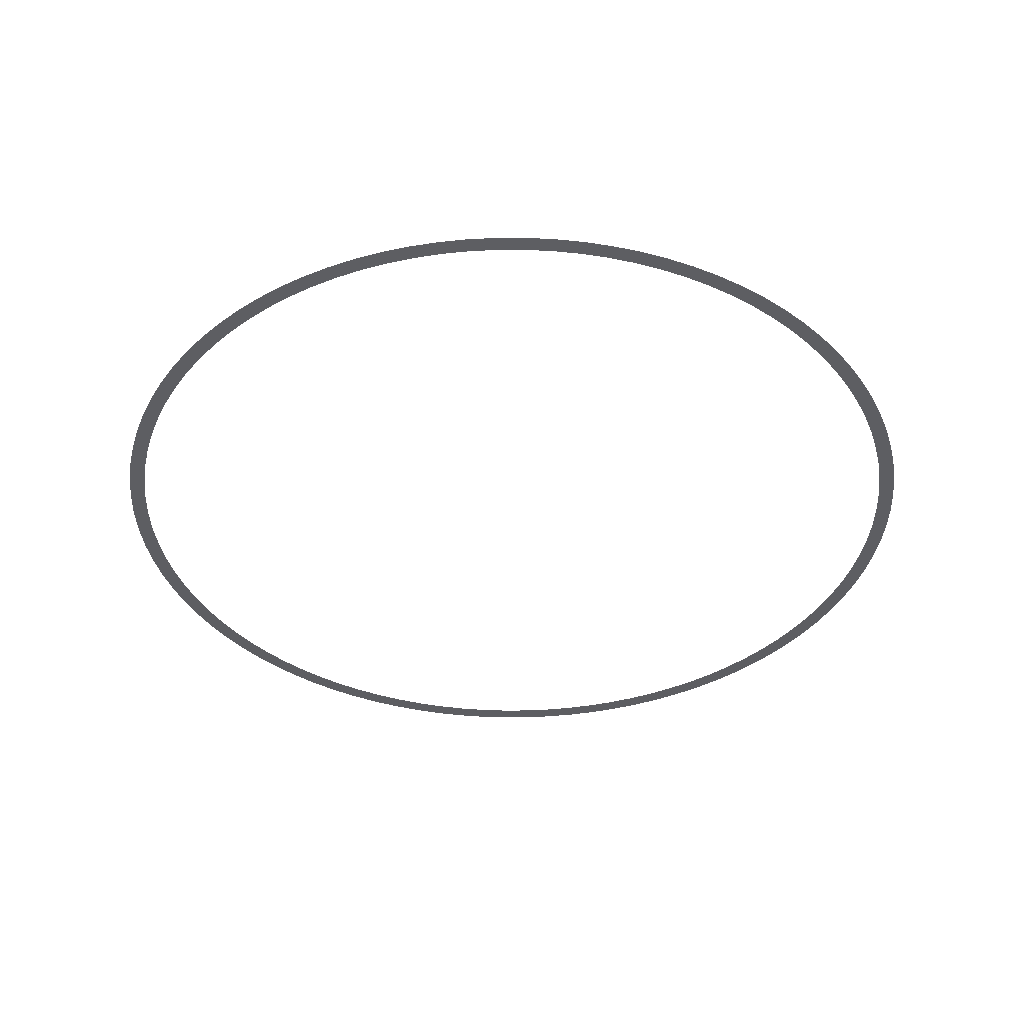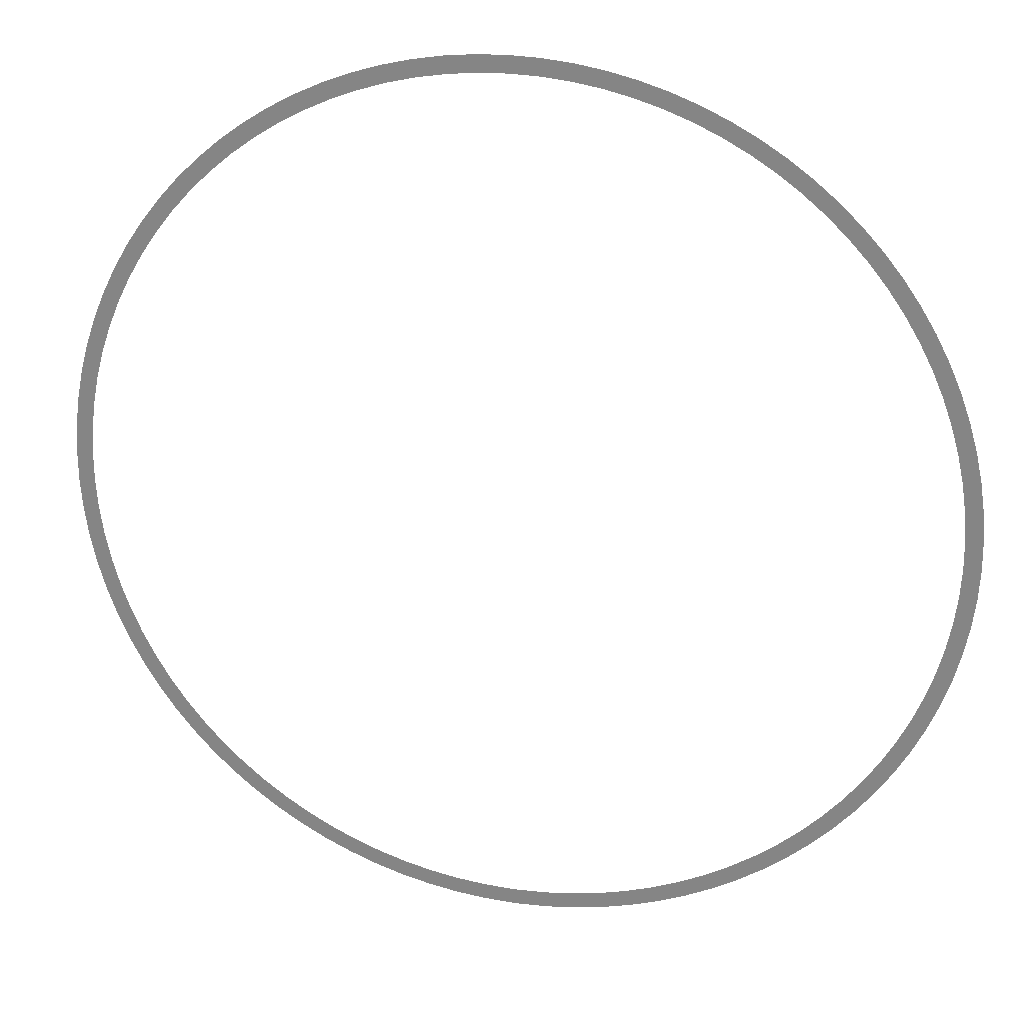
<metadata>
{"format":"obj","ext":"obj","renderer":"f3d","projection":"perspective","resolution":1024,"background":"white","views":[{"elev":-38.4,"azim":93.8,"up":"+Z"},{"elev":25.3,"azim":-165.8,"up":"+Y"}]}
</metadata>
<code>
v -0.001053 -4 0.4
v -0.001095 -7.1 0.4
v 5.262 -3.825 0.4
v 5.468 -6.918 0.4
v 10.5 -3.299 0.4
v 10.91 -6.371 0.4
v 15.69 -2.425 0.4
v 16.31 -5.464 0.4
v 20.82 -1.208 0.4
v 21.63 -4.198 0.4
v 25.85 0.3481 0.4
v 26.86 -2.581 0.4
v 30.76 2.236 0.4
v 31.97 -0.6195 0.4
v 35.54 4.447 0.4
v 36.94 1.678 0.4
v 40.16 6.971 0.4
v 41.74 4.302 0.4
v 44.61 9.798 0.4
v 46.36 7.239 0.4
v 48.85 12.91 0.4
v 50.77 10.48 0.4
v 52.88 16.31 0.4
v 54.95 14 0.4
v 56.67 19.96 0.4
v 58.89 17.8 0.4
v 60.21 23.86 0.4
v 62.57 21.85 0.4
v 63.48 27.98 0.4
v 65.98 26.14 0.4
v 66.48 32.32 0.4
v 69.08 30.64 0.4
v 69.17 36.84 0.4
v 71.89 35.34 0.4
v 71.56 41.53 0.4
v 74.37 40.22 0.4
v 73.63 46.37 0.4
v 76.52 45.25 0.4
v 75.37 51.34 0.4
v 78.33 50.41 0.4
v 76.78 56.42 0.4
v 79.8 55.69 0.4
v 77.85 61.57 0.4
v 80.91 61.04 0.4
v 78.57 66.79 0.4
v 81.66 66.47 0.4
v 78.94 72.04 0.4
v 82.04 71.92 0.4
v 78.97 77.31 0.4
v 82.07 77.4 0.4
v 78.64 82.56 0.4
v 81.72 82.86 0.4
v 77.96 87.78 0.4
v 81.02 88.28 0.4
v 76.93 92.95 0.4
v 79.95 93.65 0.4
v 75.57 98.03 0.4
v 78.53 98.94 0.4
v 73.87 103 0.4
v 76.76 104.1 0.4
v 71.83 107.9 0.4
v 74.65 109.2 0.4
v 69.49 112.6 0.4
v 72.21 114.1 0.4
v 66.83 117.1 0.4
v 69.45 118.8 0.4
v 63.87 121.5 0.4
v 66.38 123.3 0.4
v 60.63 125.6 0.4
v 63.01 127.6 0.4
v 57.12 129.6 0.4
v 59.37 131.7 0.4
v 53.36 133.3 0.4
v 55.46 135.5 0.4
v 49.36 136.7 0.4
v 51.3 139.1 0.4
v 45.14 139.8 0.4
v 46.92 142.4 0.4
v 40.73 142.7 0.4
v 42.32 145.4 0.4
v 36.13 145.3 0.4
v 37.54 148 0.4
v 31.36 147.5 0.4
v 32.6 150.4 0.4
v 26.47 149.4 0.4
v 27.5 152.4 0.4
v 21.45 151 0.4
v 22.29 154 0.4
v 16.33 152.3 0.4
v 16.98 155.3 0.4
v 11.15 153.2 0.4
v 11.59 156.3 0.4
v 5.915 153.8 0.4
v 6.147 156.9 0.4
v 0.6535 154 0.4
v 0.6792 157.1 0.4
v -4.611 153.9 0.4
v -4.791 157 0.4
v -9.854 153.4 0.4
v -10.24 156.5 0.4
v -15.05 152.6 0.4
v -15.64 155.6 0.4
v -20.19 151.4 0.4
v -20.98 154.4 0.4
v -25.23 149.9 0.4
v -26.22 152.8 0.4
v -30.16 148 0.4
v -31.34 150.9 0.4
v -34.96 145.8 0.4
v -36.33 148.6 0.4
v -39.6 143.4 0.4
v -41.15 146 0.4
v -44.07 140.6 0.4
v -45.8 143.1 0.4
v -48.34 137.5 0.4
v -50.23 139.9 0.4
v -52.39 134.1 0.4
v -54.45 136.4 0.4
v -56.21 130.5 0.4
v -58.42 132.7 0.4
v -59.79 126.6 0.4
v -62.13 128.7 0.4
v -63.09 122.5 0.4
v -65.57 124.4 0.4
v -66.12 118.2 0.4
v -68.72 119.9 0.4
v -68.85 113.7 0.4
v -71.56 115.3 0.4
v -71.28 109.1 0.4
v -74.08 110.4 0.4
v -73.39 104.2 0.4
v -76.27 105.4 0.4
v -75.18 99.28 0.4
v -78.13 100.2 0.4
v -76.63 94.22 0.4
v -79.63 94.97 0.4
v -77.74 89.07 0.4
v -80.79 89.62 0.4
v -78.5 83.86 0.4
v -81.58 84.21 0.4
v -78.92 78.61 0.4
v -82.01 78.75 0.4
v -78.98 73.35 0.4
v -82.08 73.28 0.4
v -78.7 68.09 0.4
v -81.79 67.82 0.4
v -78.06 62.86 0.4
v -81.13 62.39 0.4
v -77.08 57.69 0.4
v -80.1 57.01 0.4
v -75.76 52.59 0.4
v -78.73 51.71 0.4
v -74.09 47.59 0.4
v -77 46.52 0.4
v -72.1 42.72 0.4
v -74.93 41.45 0.4
v -69.79 37.99 0.4
v -72.53 36.54 0.4
v -67.17 33.42 0.4
v -69.81 31.79 0.4
v -64.25 29.04 0.4
v -66.77 27.23 0.4
v -61.05 24.86 0.4
v -63.44 22.89 0.4
v -57.57 20.9 0.4
v -59.83 18.78 0.4
v -53.84 17.19 0.4
v -55.95 14.92 0.4
v -49.87 13.73 0.4
v -51.83 11.33 0.4
v -45.68 10.54 0.4
v -47.47 8.016 0.4
v -41.28 7.645 0.4
v -42.9 5.002 0.4
v -36.7 5.044 0.4
v -38.14 2.299 0.4
v -31.96 2.755 0.4
v -33.22 -0.08025 0.4
v -27.08 0.7859 0.4
v -28.14 -2.126 0.4
v -22.07 -0.8532 0.4
v -22.94 -3.83 0.4
v -16.97 -2.155 0.4
v -17.64 -5.183 0.4
v -11.8 -3.115 0.4
v -12.26 -6.18 0.4
v -6.565 -3.727 0.4
v -6.823 -6.816 0.4
v -1.306 -3.989 0.4
v -1.357 -7.089 0.4
v 0.001064 -4 0.4
v 0.001106 -7.1 0.4
g g1
f 1 2 4 3
f 3 4 6 5
f 5 6 8 7
f 7 8 10 9
f 9 10 12 11
f 11 12 14 13
f 13 14 16 15
f 15 16 18 17
f 17 18 20 19
f 19 20 22 21
f 21 22 24 23
f 23 24 26 25
f 25 26 28 27
f 27 28 30 29
f 29 30 32 31
f 31 32 34 33
f 33 34 36 35
f 35 36 38 37
f 37 38 40 39
f 39 40 42 41
f 41 42 44 43
f 43 44 46 45
f 45 46 48 47
f 47 48 50 49
f 49 50 52 51
f 51 52 54 53
f 53 54 56 55
f 55 56 58 57
f 57 58 60 59
f 59 60 62 61
f 61 62 64 63
f 63 64 66 65
f 65 66 68 67
f 67 68 70 69
f 69 70 72 71
f 71 72 74 73
f 73 74 76 75
f 75 76 78 77
f 77 78 80 79
f 79 80 82 81
f 81 82 84 83
f 83 84 86 85
f 85 86 88 87
f 87 88 90 89
f 89 90 92 91
f 91 92 94 93
f 93 94 96 95
f 95 96 98 97
f 97 98 100 99
f 99 100 102 101
f 101 102 104 103
f 103 104 106 105
f 105 106 108 107
f 107 108 110 109
f 109 110 112 111
f 111 112 114 113
f 113 114 116 115
f 115 116 118 117
f 117 118 120 119
f 119 120 122 121
f 121 122 124 123
f 123 124 126 125
f 125 126 128 127
f 127 128 130 129
f 129 130 132 131
f 131 132 134 133
f 133 134 136 135
f 135 136 138 137
f 137 138 140 139
f 139 140 142 141
f 141 142 144 143
f 143 144 146 145
f 145 146 148 147
f 147 148 150 149
f 149 150 152 151
f 151 152 154 153
f 153 154 156 155
f 155 156 158 157
f 157 158 160 159
f 159 160 162 161
f 161 162 164 163
f 163 164 166 165
f 165 166 168 167
f 167 168 170 169
f 169 170 172 171
f 171 172 174 173
f 173 174 176 175
f 175 176 178 177
f 177 178 180 179
f 179 180 182 181
f 181 182 184 183
f 183 184 186 185
f 185 186 188 187
f 187 188 190 189
f 189 190 192 191
g g2
g g3
g g4

</code>
